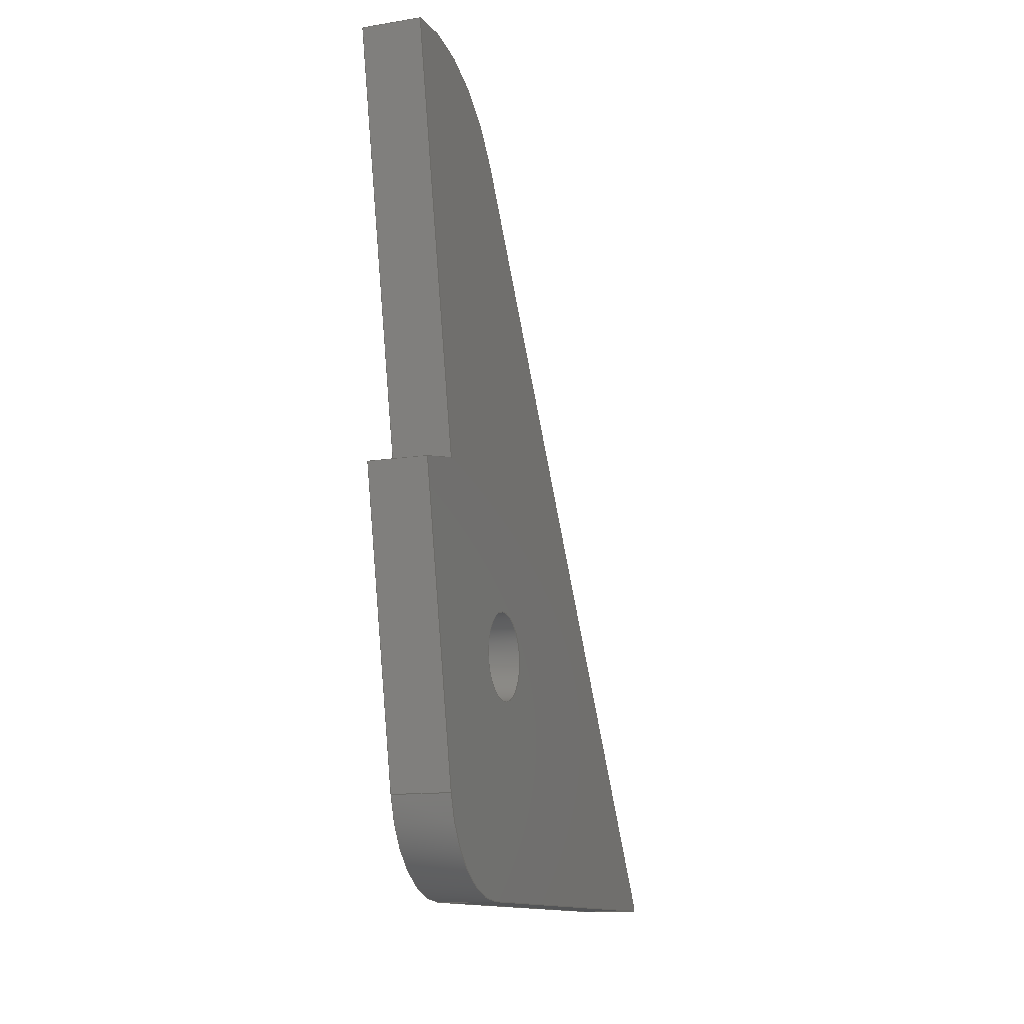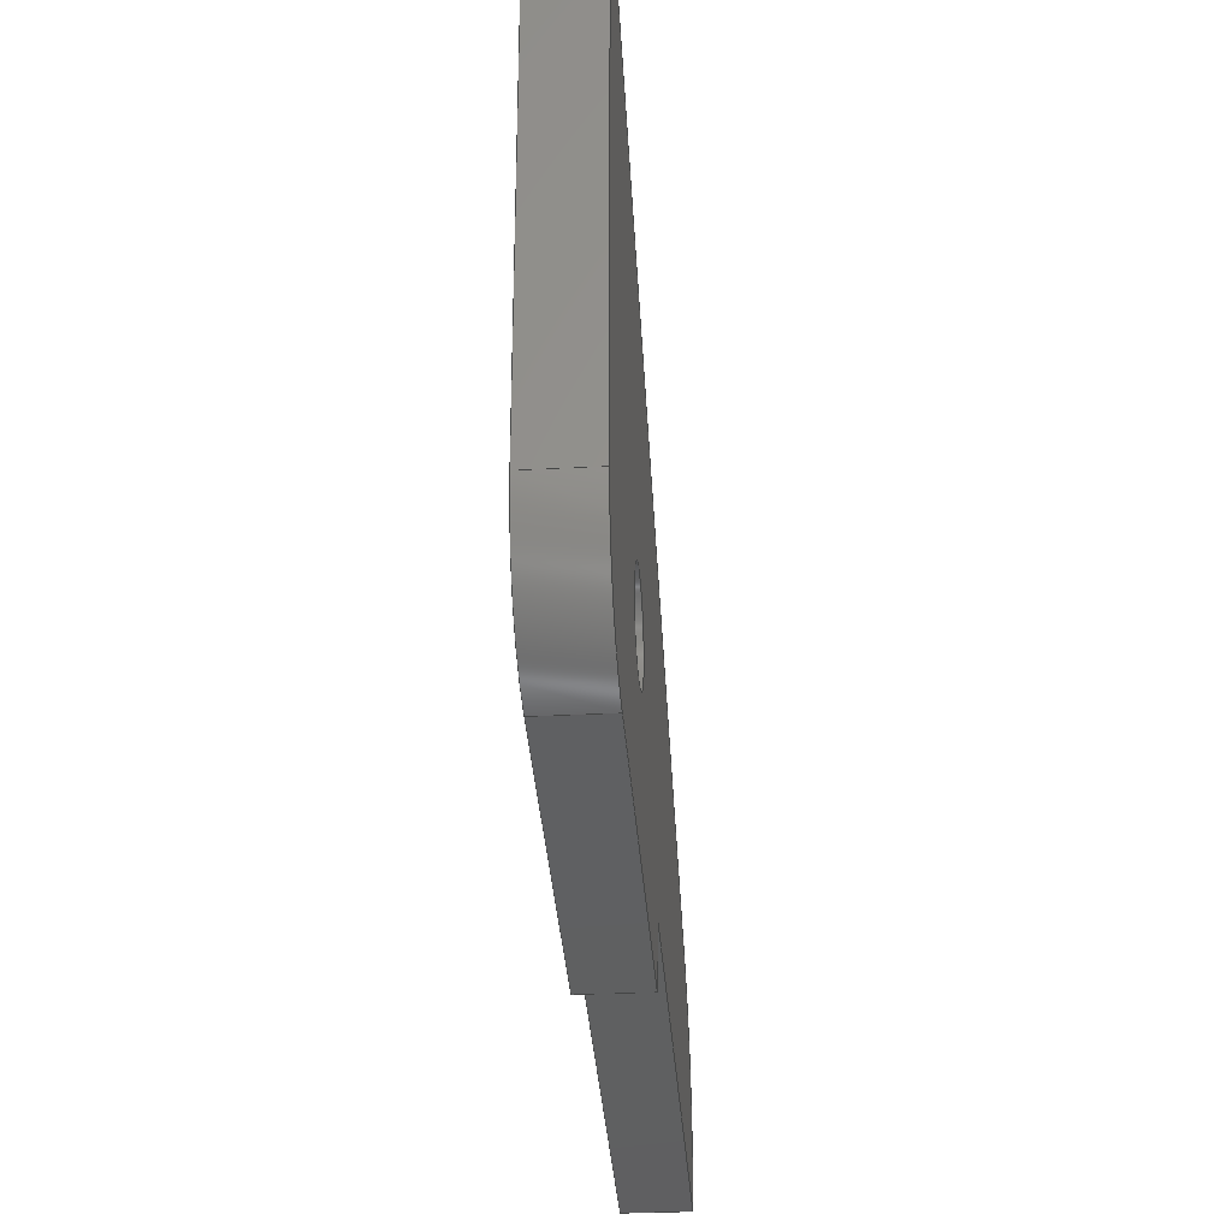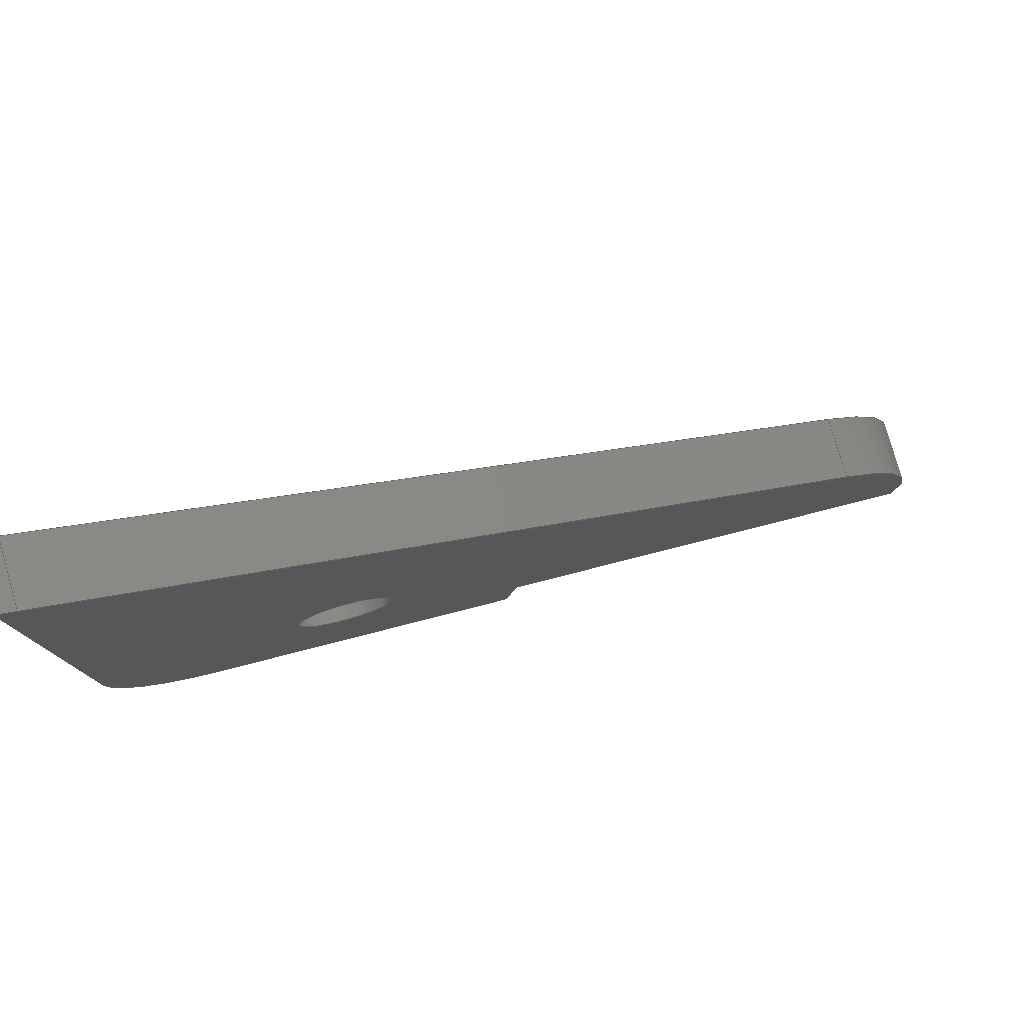
<metadata>
{"format":"step","ext":"step","renderer":"f3d","projection":"perspective","resolution":1024,"background":"white","views":[{"elev":-12.9,"azim":20.1,"up":"+Z"},{"elev":-28.9,"azim":-175.3,"up":"+Y"},{"elev":79.2,"azim":-106.1,"up":"+Y"}]}
</metadata>
<code>
ISO-10303-21;
DATA;
#1=MECHANICAL_DESIGN_GEOMETRIC_PRESENTATION_REPRESENTATION('',(#4),#351);
#2=SHAPE_REPRESENTATION_RELATIONSHIP('SRR','None',#358,#3);
#3=ADVANCED_BREP_SHAPE_REPRESENTATION('',(#5),#350);
#4=STYLED_ITEM('',(#367),#5);
#5=MANIFOLD_SOLID_BREP('Body1',#199);
#6=CYLINDRICAL_SURFACE('',#218,0.1191);
#7=CYLINDRICAL_SURFACE('',#221,0.477);
#8=CYLINDRICAL_SURFACE('',#224,0.269);
#9=CYLINDRICAL_SURFACE('',#227,0.3175);
#10=FACE_BOUND('',#24,.T.);
#11=FACE_BOUND('',#35,.T.);
#12=FACE_OUTER_BOUND('',#23,.T.);
#13=FACE_OUTER_BOUND('',#25,.T.);
#14=FACE_OUTER_BOUND('',#26,.T.);
#15=FACE_OUTER_BOUND('',#27,.T.);
#16=FACE_OUTER_BOUND('',#28,.T.);
#17=FACE_OUTER_BOUND('',#29,.T.);
#18=FACE_OUTER_BOUND('',#30,.T.);
#19=FACE_OUTER_BOUND('',#31,.T.);
#20=FACE_OUTER_BOUND('',#32,.T.);
#21=FACE_OUTER_BOUND('',#33,.T.);
#22=FACE_OUTER_BOUND('',#34,.T.);
#23=EDGE_LOOP('',(#127,#128,#129,#130,#131,#132,#133,#134));
#24=EDGE_LOOP('',(#135));
#25=EDGE_LOOP('',(#136,#137,#138,#139));
#26=EDGE_LOOP('',(#140,#141,#142,#143));
#27=EDGE_LOOP('',(#144,#145,#146,#147));
#28=EDGE_LOOP('',(#148,#149,#150,#151));
#29=EDGE_LOOP('',(#152,#153,#154,#155));
#30=EDGE_LOOP('',(#156,#157,#158,#159));
#31=EDGE_LOOP('',(#160,#161,#162,#163));
#32=EDGE_LOOP('',(#164,#165,#166,#167));
#33=EDGE_LOOP('',(#168,#169,#170,#171));
#34=EDGE_LOOP('',(#172,#173,#174,#175,#176,#177,#178,#179));
#35=EDGE_LOOP('',(#180));
#36=CIRCLE('',#214,0.477);
#37=CIRCLE('',#215,0.269);
#38=CIRCLE('',#216,0.3175);
#39=CIRCLE('',#217,0.1191);
#40=CIRCLE('',#219,0.1191);
#41=CIRCLE('',#222,0.477);
#42=CIRCLE('',#225,0.269);
#43=CIRCLE('',#228,0.3175);
#44=LINE('',#295,#63);
#45=LINE('',#297,#64);
#46=LINE('',#301,#65);
#47=LINE('',#305,#66);
#48=LINE('',#308,#67);
#49=LINE('',#314,#68);
#50=LINE('',#317,#69);
#51=LINE('',#319,#70);
#52=LINE('',#320,#71);
#53=LINE('',#324,#72);
#54=LINE('',#327,#73);
#55=LINE('',#328,#74);
#56=LINE('',#332,#75);
#57=LINE('',#335,#76);
#58=LINE('',#336,#77);
#59=LINE('',#340,#78);
#60=LINE('',#343,#79);
#61=LINE('',#344,#80);
#62=LINE('',#346,#81);
#63=VECTOR('',#236,1);
#64=VECTOR('',#237,1);
#65=VECTOR('',#240,1);
#66=VECTOR('',#243,1);
#67=VECTOR('',#246,1);
#68=VECTOR('',#253,0.1191);
#69=VECTOR('',#256,1);
#70=VECTOR('',#257,1);
#71=VECTOR('',#258,1);
#72=VECTOR('',#263,1);
#73=VECTOR('',#266,1);
#74=VECTOR('',#267,1);
#75=VECTOR('',#272,1);
#76=VECTOR('',#275,1);
#77=VECTOR('',#276,1);
#78=VECTOR('',#281,1);
#79=VECTOR('',#284,1);
#80=VECTOR('',#285,1);
#81=VECTOR('',#288,1);
#82=VERTEX_POINT('',#293);
#83=VERTEX_POINT('',#294);
#84=VERTEX_POINT('',#296);
#85=VERTEX_POINT('',#298);
#86=VERTEX_POINT('',#300);
#87=VERTEX_POINT('',#302);
#88=VERTEX_POINT('',#304);
#89=VERTEX_POINT('',#306);
#90=VERTEX_POINT('',#309);
#91=VERTEX_POINT('',#312);
#92=VERTEX_POINT('',#316);
#93=VERTEX_POINT('',#318);
#94=VERTEX_POINT('',#322);
#95=VERTEX_POINT('',#326);
#96=VERTEX_POINT('',#330);
#97=VERTEX_POINT('',#334);
#98=VERTEX_POINT('',#338);
#99=VERTEX_POINT('',#342);
#100=EDGE_CURVE('',#82,#83,#44,.T.);
#101=EDGE_CURVE('',#83,#84,#45,.T.);
#102=EDGE_CURVE('',#84,#85,#36,.T.);
#103=EDGE_CURVE('',#85,#86,#46,.T.);
#104=EDGE_CURVE('',#86,#87,#37,.T.);
#105=EDGE_CURVE('',#87,#88,#47,.T.);
#106=EDGE_CURVE('',#88,#89,#38,.T.);
#107=EDGE_CURVE('',#89,#82,#48,.T.);
#108=EDGE_CURVE('',#90,#90,#39,.T.);
#109=EDGE_CURVE('',#91,#91,#40,.T.);
#110=EDGE_CURVE('',#91,#90,#49,.T.);
#111=EDGE_CURVE('',#92,#83,#50,.T.);
#112=EDGE_CURVE('',#93,#92,#51,.T.);
#113=EDGE_CURVE('',#84,#93,#52,.T.);
#114=EDGE_CURVE('',#94,#93,#41,.T.);
#115=EDGE_CURVE('',#85,#94,#53,.T.);
#116=EDGE_CURVE('',#95,#94,#54,.T.);
#117=EDGE_CURVE('',#86,#95,#55,.T.);
#118=EDGE_CURVE('',#96,#95,#42,.T.);
#119=EDGE_CURVE('',#87,#96,#56,.T.);
#120=EDGE_CURVE('',#97,#96,#57,.T.);
#121=EDGE_CURVE('',#88,#97,#58,.T.);
#122=EDGE_CURVE('',#98,#97,#43,.T.);
#123=EDGE_CURVE('',#89,#98,#59,.T.);
#124=EDGE_CURVE('',#99,#98,#60,.T.);
#125=EDGE_CURVE('',#82,#99,#61,.T.);
#126=EDGE_CURVE('',#92,#99,#62,.T.);
#127=ORIENTED_EDGE('',*,*,#100,.T.);
#128=ORIENTED_EDGE('',*,*,#101,.T.);
#129=ORIENTED_EDGE('',*,*,#102,.T.);
#130=ORIENTED_EDGE('',*,*,#103,.T.);
#131=ORIENTED_EDGE('',*,*,#104,.T.);
#132=ORIENTED_EDGE('',*,*,#105,.T.);
#133=ORIENTED_EDGE('',*,*,#106,.T.);
#134=ORIENTED_EDGE('',*,*,#107,.T.);
#135=ORIENTED_EDGE('',*,*,#108,.T.);
#136=ORIENTED_EDGE('',*,*,#109,.F.);
#137=ORIENTED_EDGE('',*,*,#110,.T.);
#138=ORIENTED_EDGE('',*,*,#108,.F.);
#139=ORIENTED_EDGE('',*,*,#110,.F.);
#140=ORIENTED_EDGE('',*,*,#111,.F.);
#141=ORIENTED_EDGE('',*,*,#112,.F.);
#142=ORIENTED_EDGE('',*,*,#113,.F.);
#143=ORIENTED_EDGE('',*,*,#101,.F.);
#144=ORIENTED_EDGE('',*,*,#113,.T.);
#145=ORIENTED_EDGE('',*,*,#114,.F.);
#146=ORIENTED_EDGE('',*,*,#115,.F.);
#147=ORIENTED_EDGE('',*,*,#102,.F.);
#148=ORIENTED_EDGE('',*,*,#115,.T.);
#149=ORIENTED_EDGE('',*,*,#116,.F.);
#150=ORIENTED_EDGE('',*,*,#117,.F.);
#151=ORIENTED_EDGE('',*,*,#103,.F.);
#152=ORIENTED_EDGE('',*,*,#117,.T.);
#153=ORIENTED_EDGE('',*,*,#118,.F.);
#154=ORIENTED_EDGE('',*,*,#119,.F.);
#155=ORIENTED_EDGE('',*,*,#104,.F.);
#156=ORIENTED_EDGE('',*,*,#119,.T.);
#157=ORIENTED_EDGE('',*,*,#120,.F.);
#158=ORIENTED_EDGE('',*,*,#121,.F.);
#159=ORIENTED_EDGE('',*,*,#105,.F.);
#160=ORIENTED_EDGE('',*,*,#121,.T.);
#161=ORIENTED_EDGE('',*,*,#122,.F.);
#162=ORIENTED_EDGE('',*,*,#123,.F.);
#163=ORIENTED_EDGE('',*,*,#106,.F.);
#164=ORIENTED_EDGE('',*,*,#123,.T.);
#165=ORIENTED_EDGE('',*,*,#124,.F.);
#166=ORIENTED_EDGE('',*,*,#125,.F.);
#167=ORIENTED_EDGE('',*,*,#107,.F.);
#168=ORIENTED_EDGE('',*,*,#125,.T.);
#169=ORIENTED_EDGE('',*,*,#126,.F.);
#170=ORIENTED_EDGE('',*,*,#111,.T.);
#171=ORIENTED_EDGE('',*,*,#100,.F.);
#172=ORIENTED_EDGE('',*,*,#126,.T.);
#173=ORIENTED_EDGE('',*,*,#124,.T.);
#174=ORIENTED_EDGE('',*,*,#122,.T.);
#175=ORIENTED_EDGE('',*,*,#120,.T.);
#176=ORIENTED_EDGE('',*,*,#118,.T.);
#177=ORIENTED_EDGE('',*,*,#116,.T.);
#178=ORIENTED_EDGE('',*,*,#114,.T.);
#179=ORIENTED_EDGE('',*,*,#112,.T.);
#180=ORIENTED_EDGE('',*,*,#109,.T.);
#181=PLANE('',#213);
#182=PLANE('',#220);
#183=PLANE('',#223);
#184=PLANE('',#226);
#185=PLANE('',#229);
#186=PLANE('',#230);
#187=PLANE('',#231);
#188=ADVANCED_FACE('',(#12,#10),#181,.F.);
#189=ADVANCED_FACE('',(#13),#6,.F.);
#190=ADVANCED_FACE('',(#14),#182,.T.);
#191=ADVANCED_FACE('',(#15),#7,.T.);
#192=ADVANCED_FACE('',(#16),#183,.T.);
#193=ADVANCED_FACE('',(#17),#8,.T.);
#194=ADVANCED_FACE('',(#18),#184,.T.);
#195=ADVANCED_FACE('',(#19),#9,.T.);
#196=ADVANCED_FACE('',(#20),#185,.T.);
#197=ADVANCED_FACE('',(#21),#186,.T.);
#198=ADVANCED_FACE('',(#22,#11),#187,.T.);
#199=CLOSED_SHELL('',(#188,#189,#190,#191,#192,#193,#194,#195,#196,#197,
#198));
#200=DERIVED_UNIT_ELEMENT(#202,1);
#201=DERIVED_UNIT_ELEMENT(#353,3);
#202=(
MASS_UNIT()
NAMED_UNIT(*)
SI_UNIT(.KILO.,.GRAM.)
);
#203=DERIVED_UNIT((#200,#201));
#204=MEASURE_REPRESENTATION_ITEM('density measure',
POSITIVE_RATIO_MEASURE(1060),#203);
#205=PROPERTY_DEFINITION_REPRESENTATION(#210,#207);
#206=PROPERTY_DEFINITION_REPRESENTATION(#211,#208);
#207=REPRESENTATION('material name',(#209),#350);
#208=REPRESENTATION('density',(#204),#350);
#209=DESCRIPTIVE_REPRESENTATION_ITEM('ABS Plastic','ABS Plastic');
#210=PROPERTY_DEFINITION('material property','material name',#360);
#211=PROPERTY_DEFINITION('material property','density of part',#360);
#212=AXIS2_PLACEMENT_3D('placement',#291,#232,#233);
#213=AXIS2_PLACEMENT_3D('',#292,#234,#235);
#214=AXIS2_PLACEMENT_3D('',#299,#238,#239);
#215=AXIS2_PLACEMENT_3D('',#303,#241,#242);
#216=AXIS2_PLACEMENT_3D('',#307,#244,#245);
#217=AXIS2_PLACEMENT_3D('',#310,#247,#248);
#218=AXIS2_PLACEMENT_3D('',#311,#249,#250);
#219=AXIS2_PLACEMENT_3D('',#313,#251,#252);
#220=AXIS2_PLACEMENT_3D('',#315,#254,#255);
#221=AXIS2_PLACEMENT_3D('',#321,#259,#260);
#222=AXIS2_PLACEMENT_3D('',#323,#261,#262);
#223=AXIS2_PLACEMENT_3D('',#325,#264,#265);
#224=AXIS2_PLACEMENT_3D('',#329,#268,#269);
#225=AXIS2_PLACEMENT_3D('',#331,#270,#271);
#226=AXIS2_PLACEMENT_3D('',#333,#273,#274);
#227=AXIS2_PLACEMENT_3D('',#337,#277,#278);
#228=AXIS2_PLACEMENT_3D('',#339,#279,#280);
#229=AXIS2_PLACEMENT_3D('',#341,#282,#283);
#230=AXIS2_PLACEMENT_3D('',#345,#286,#287);
#231=AXIS2_PLACEMENT_3D('',#347,#289,#290);
#232=DIRECTION('axis',(0,0,1));
#233=DIRECTION('refdir',(1,0,0));
#234=DIRECTION('center_axis',(1,0,0));
#235=DIRECTION('ref_axis',(0,1,0));
#236=DIRECTION('',(0,0.9781,0.2079));
#237=DIRECTION('',(0,-0.2079,0.9781));
#238=DIRECTION('center_axis',(-1,0,0));
#239=DIRECTION('ref_axis',(0,0.8368,0.5476));
#240=DIRECTION('',(0,0.5476,-0.8368));
#241=DIRECTION('center_axis',(-1,0,0));
#242=DIRECTION('ref_axis',(0,0.9208,0.39));
#243=DIRECTION('',(0,-1,0));
#244=DIRECTION('center_axis',(-1,0,0));
#245=DIRECTION('ref_axis',(0,-0.9781,-0.2079));
#246=DIRECTION('',(0,-0.2079,0.9781));
#247=DIRECTION('center_axis',(1,0,0));
#248=DIRECTION('ref_axis',(0,1,0));
#249=DIRECTION('center_axis',(1,0,0));
#250=DIRECTION('ref_axis',(0,1,0));
#251=DIRECTION('center_axis',(-1,0,0));
#252=DIRECTION('ref_axis',(0,1,0));
#253=DIRECTION('',(-1,0,0));
#254=DIRECTION('center_axis',(0,-0.9781,-0.2079));
#255=DIRECTION('ref_axis',(0,0.2079,-0.9781));
#256=DIRECTION('',(-1,0,0));
#257=DIRECTION('',(0,0.2079,-0.9781));
#258=DIRECTION('',(1,0,0));
#259=DIRECTION('center_axis',(1,0,0));
#260=DIRECTION('ref_axis',(0,0.8368,0.5476));
#261=DIRECTION('center_axis',(1,0,0));
#262=DIRECTION('ref_axis',(0,0.8368,0.5476));
#263=DIRECTION('',(1,0,0));
#264=DIRECTION('center_axis',(0,0.8368,0.5476));
#265=DIRECTION('ref_axis',(0,-0.5476,0.8368));
#266=DIRECTION('',(0,-0.5476,0.8368));
#267=DIRECTION('',(1,0,0));
#268=DIRECTION('center_axis',(1,0,0));
#269=DIRECTION('ref_axis',(0,0.9208,0.39));
#270=DIRECTION('center_axis',(1,0,0));
#271=DIRECTION('ref_axis',(0,0.9208,0.39));
#272=DIRECTION('',(1,0,0));
#273=DIRECTION('center_axis',(0,0,-1));
#274=DIRECTION('ref_axis',(0,1,0));
#275=DIRECTION('',(0,1,0));
#276=DIRECTION('',(1,0,0));
#277=DIRECTION('center_axis',(1,0,0));
#278=DIRECTION('ref_axis',(0,-0.9781,-0.2079));
#279=DIRECTION('center_axis',(1,0,0));
#280=DIRECTION('ref_axis',(0,-0.9781,-0.2079));
#281=DIRECTION('',(1,0,0));
#282=DIRECTION('center_axis',(0,-0.9781,-0.2079));
#283=DIRECTION('ref_axis',(0,0.2079,-0.9781));
#284=DIRECTION('',(0,0.2079,-0.9781));
#285=DIRECTION('',(1,0,0));
#286=DIRECTION('center_axis',(0,-0.2079,0.9781));
#287=DIRECTION('ref_axis',(0,-0.9781,-0.2079));
#288=DIRECTION('',(0,-0.9781,-0.2079));
#289=DIRECTION('center_axis',(1,0,0));
#290=DIRECTION('ref_axis',(0,1,0));
#291=CARTESIAN_POINT('',(0,0,0));
#292=CARTESIAN_POINT('Origin',(-0.07938,0.2763,0.4581));
#293=CARTESIAN_POINT('',(-0.07938,-0.5385,0.4172));
#294=CARTESIAN_POINT('',(-0.07938,-0.3832,0.4502));
#295=CARTESIAN_POINT('',(-0.07938,-0.3832,0.4502));
#296=CARTESIAN_POINT('',(-0.07938,-0.615,1.541));
#297=CARTESIAN_POINT('',(-0.07938,-0.615,1.541));
#298=CARTESIAN_POINT('',(-0.07938,-0.1167,1.335));
#299=CARTESIAN_POINT('Origin',(-0.07938,-0.5159,1.074));
#300=CARTESIAN_POINT('',(-0.07938,1.145,-0.5926));
#301=CARTESIAN_POINT('',(-0.07938,1.145,-0.5926));
#302=CARTESIAN_POINT('',(-0.07938,1.168,-0.635));
#303=CARTESIAN_POINT('Origin',(-0.07938,0.9198,-0.7399));
#304=CARTESIAN_POINT('',(-0.07938,-0.05775,-0.635));
#305=CARTESIAN_POINT('',(-0.07938,-0.05775,-0.635));
#306=CARTESIAN_POINT('',(-0.07938,-0.3683,-0.3835));
#307=CARTESIAN_POINT('Origin',(-0.07938,-0.05775,-0.3175));
#308=CARTESIAN_POINT('',(-0.07938,-0.5385,0.4172));
#309=CARTESIAN_POINT('',(-0.07938,-0.1191,-1.458e-17));
#310=CARTESIAN_POINT('Origin',(-0.07938,0,0));
#311=CARTESIAN_POINT('Origin',(0,0,0));
#312=CARTESIAN_POINT('',(0.07938,-0.1191,-1.458e-17));
#313=CARTESIAN_POINT('Origin',(0.07938,0,0));
#314=CARTESIAN_POINT('',(0,-0.1191,-1.458e-17));
#315=CARTESIAN_POINT('Origin',(0,-0.615,1.541));
#316=CARTESIAN_POINT('',(0.07938,-0.3832,0.4502));
#317=CARTESIAN_POINT('',(0,-0.3832,0.4502));
#318=CARTESIAN_POINT('',(0.07938,-0.615,1.541));
#319=CARTESIAN_POINT('',(0.07938,-0.615,1.541));
#320=CARTESIAN_POINT('',(0,-0.615,1.541));
#321=CARTESIAN_POINT('Origin',(0,-0.5159,1.074));
#322=CARTESIAN_POINT('',(0.07938,-0.1167,1.335));
#323=CARTESIAN_POINT('Origin',(0.07938,-0.5159,1.074));
#324=CARTESIAN_POINT('',(0,-0.1167,1.335));
#325=CARTESIAN_POINT('Origin',(0,1.145,-0.5926));
#326=CARTESIAN_POINT('',(0.07938,1.145,-0.5926));
#327=CARTESIAN_POINT('',(0.07938,1.145,-0.5926));
#328=CARTESIAN_POINT('',(0,1.145,-0.5926));
#329=CARTESIAN_POINT('Origin',(0,0.9198,-0.7399));
#330=CARTESIAN_POINT('',(0.07938,1.168,-0.635));
#331=CARTESIAN_POINT('Origin',(0.07938,0.9198,-0.7399));
#332=CARTESIAN_POINT('',(0,1.168,-0.635));
#333=CARTESIAN_POINT('Origin',(0,-0.05775,-0.635));
#334=CARTESIAN_POINT('',(0.07938,-0.05775,-0.635));
#335=CARTESIAN_POINT('',(0.07938,-0.05775,-0.635));
#336=CARTESIAN_POINT('',(0,-0.05775,-0.635));
#337=CARTESIAN_POINT('Origin',(0,-0.05775,-0.3175));
#338=CARTESIAN_POINT('',(0.07938,-0.3683,-0.3835));
#339=CARTESIAN_POINT('Origin',(0.07938,-0.05775,-0.3175));
#340=CARTESIAN_POINT('',(0,-0.3683,-0.3835));
#341=CARTESIAN_POINT('Origin',(0,-0.5385,0.4172));
#342=CARTESIAN_POINT('',(0.07938,-0.5385,0.4172));
#343=CARTESIAN_POINT('',(0.07938,-0.5385,0.4172));
#344=CARTESIAN_POINT('',(0,-0.5385,0.4172));
#345=CARTESIAN_POINT('Origin',(0,-0.3832,0.4502));
#346=CARTESIAN_POINT('',(0.07938,-0.3832,0.4502));
#347=CARTESIAN_POINT('Origin',(0.07938,0.2763,0.4581));
#348=UNCERTAINTY_MEASURE_WITH_UNIT(LENGTH_MEASURE(0.001),#352,
'DISTANCE_ACCURACY_VALUE',
'Maximum model space distance between geometric entities at asserted c
onnectivities');
#349=UNCERTAINTY_MEASURE_WITH_UNIT(LENGTH_MEASURE(0.001),#352,
'DISTANCE_ACCURACY_VALUE',
'Maximum model space distance between geometric entities at asserted c
onnectivities');
#350=(
GEOMETRIC_REPRESENTATION_CONTEXT(3)
GLOBAL_UNCERTAINTY_ASSIGNED_CONTEXT((#348))
GLOBAL_UNIT_ASSIGNED_CONTEXT((#352,#354,#355))
REPRESENTATION_CONTEXT('','3D')
);
#351=(
GEOMETRIC_REPRESENTATION_CONTEXT(3)
GLOBAL_UNCERTAINTY_ASSIGNED_CONTEXT((#349))
GLOBAL_UNIT_ASSIGNED_CONTEXT((#352,#354,#355))
REPRESENTATION_CONTEXT('','3D')
);
#352=(
LENGTH_UNIT()
NAMED_UNIT(*)
SI_UNIT(.CENTI.,.METRE.)
);
#353=(
LENGTH_UNIT()
NAMED_UNIT(*)
SI_UNIT($,.METRE.)
);
#354=(
NAMED_UNIT(*)
PLANE_ANGLE_UNIT()
SI_UNIT($,.RADIAN.)
);
#355=(
NAMED_UNIT(*)
SI_UNIT($,.STERADIAN.)
SOLID_ANGLE_UNIT()
);
#356=SHAPE_DEFINITION_REPRESENTATION(#357,#358);
#357=PRODUCT_DEFINITION_SHAPE('',$,#360);
#358=SHAPE_REPRESENTATION('',(#212),#350);
#359=PRODUCT_DEFINITION_CONTEXT('part definition',#364,'design');
#360=PRODUCT_DEFINITION('FusionComponent','FusionComponent',#361,#359);
#361=PRODUCT_DEFINITION_FORMATION('',$,#366);
#362=PRODUCT_RELATED_PRODUCT_CATEGORY('FusionComponent',
'FusionComponent',(#366));
#363=APPLICATION_PROTOCOL_DEFINITION('international standard',
'automotive_design',2009,#364);
#364=APPLICATION_CONTEXT(
'Core Data for Automotive Mechanical Design Process');
#365=PRODUCT_CONTEXT('part definition',#364,'mechanical');
#366=PRODUCT('FusionComponent','FusionComponent',$,(#365));
#367=PRESENTATION_STYLE_ASSIGNMENT((#368));
#368=SURFACE_STYLE_USAGE(.BOTH.,#369);
#369=SURFACE_SIDE_STYLE('',(#370));
#370=SURFACE_STYLE_FILL_AREA(#371);
#371=FILL_AREA_STYLE('ABS (White)',(#372));
#372=FILL_AREA_STYLE_COLOUR('ABS (White)',#373);
#373=COLOUR_RGB('ABS (White)',0.9647,0.9647,0.9529);
ENDSEC;
END-ISO-10303-21;

</code>
